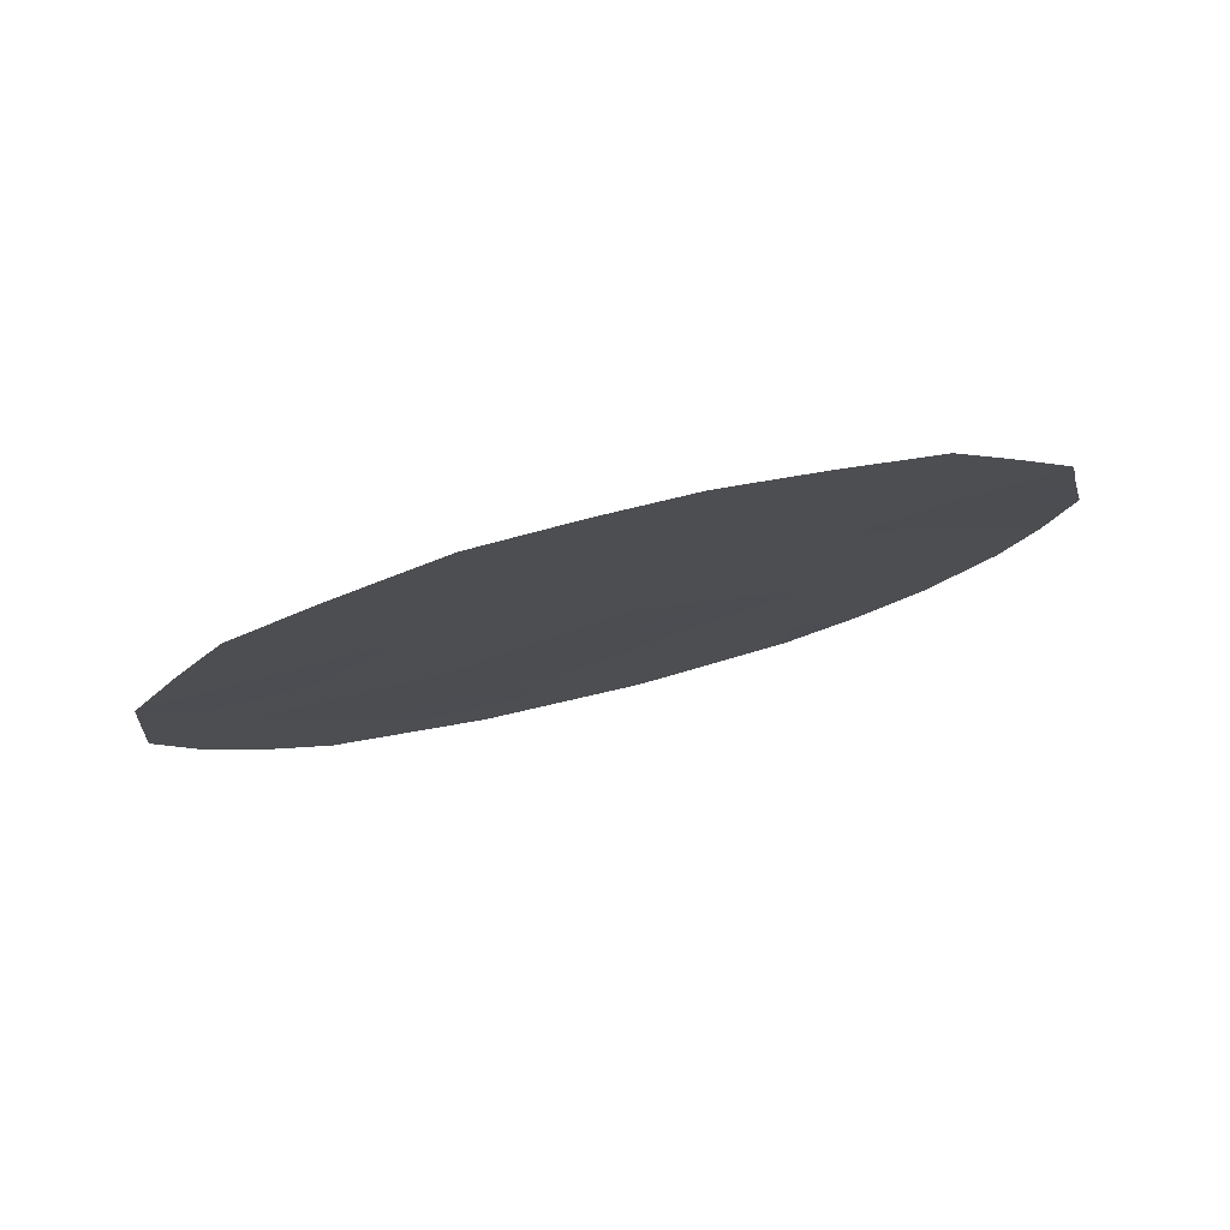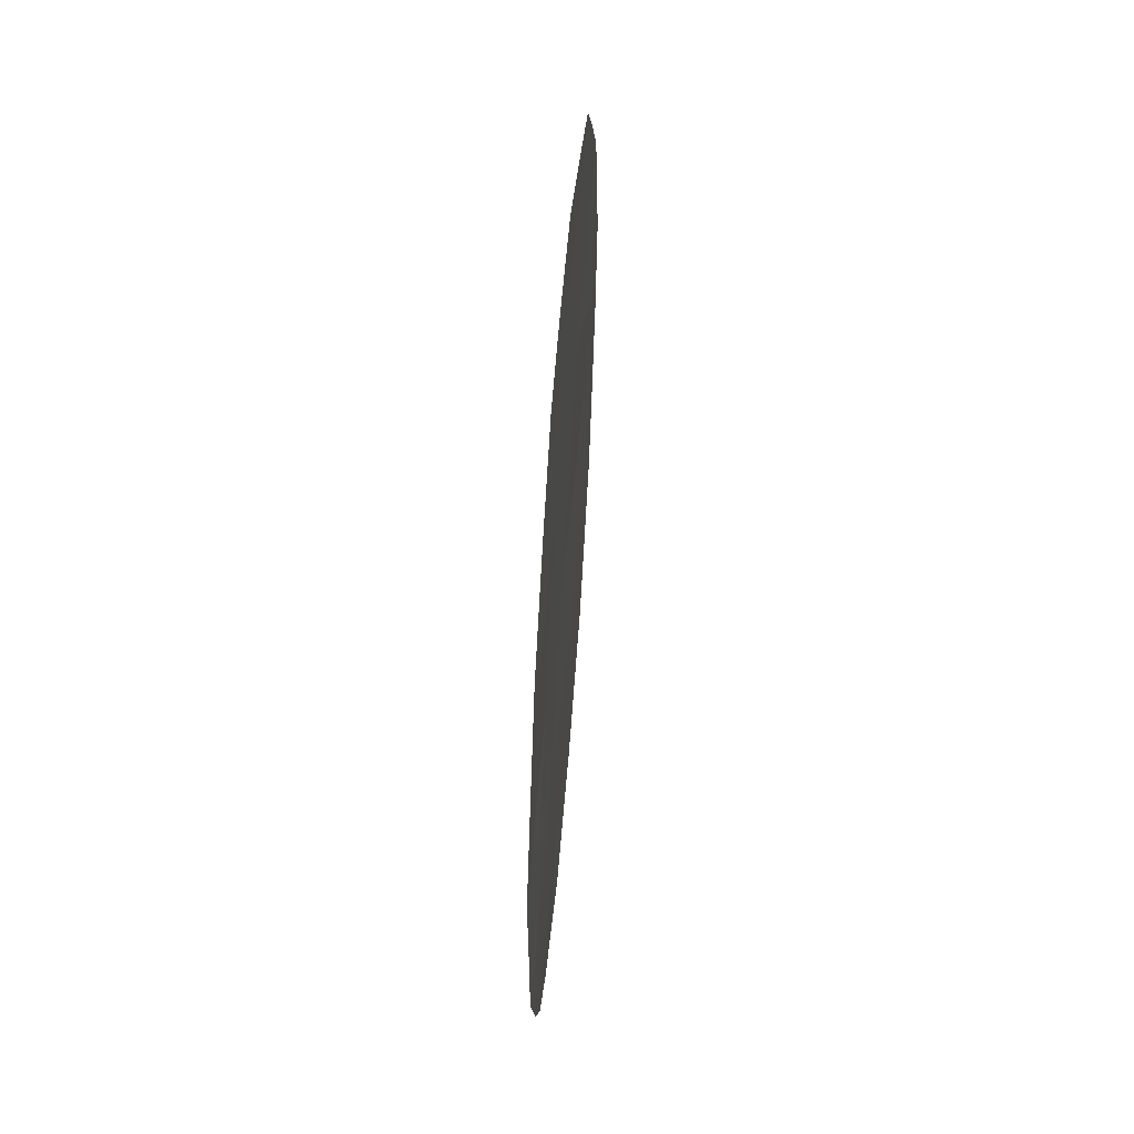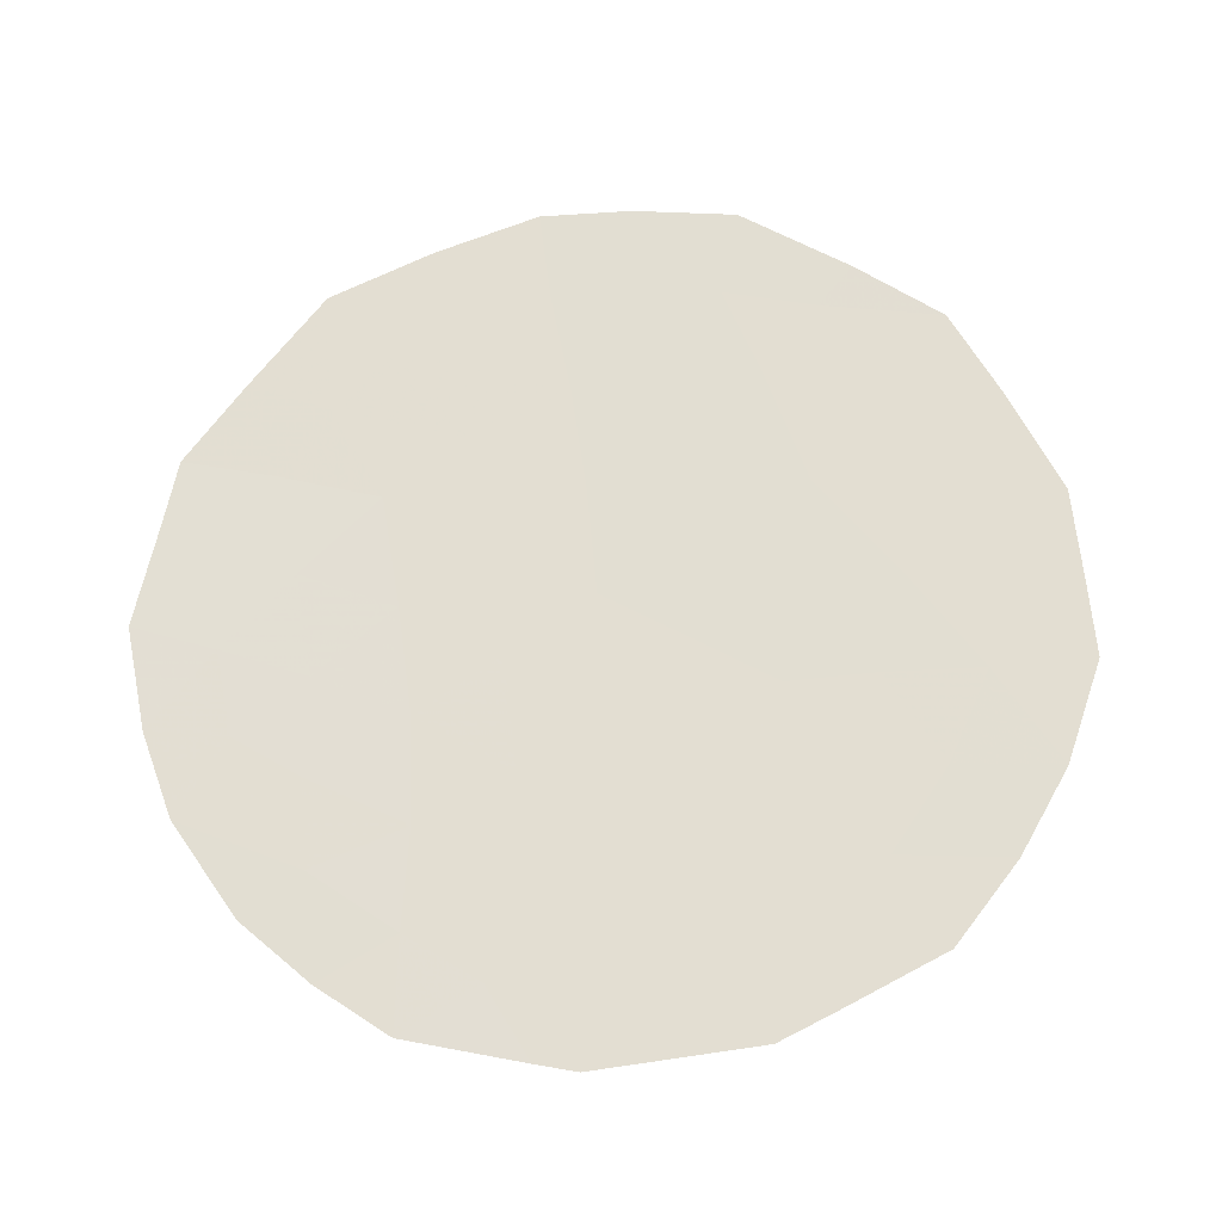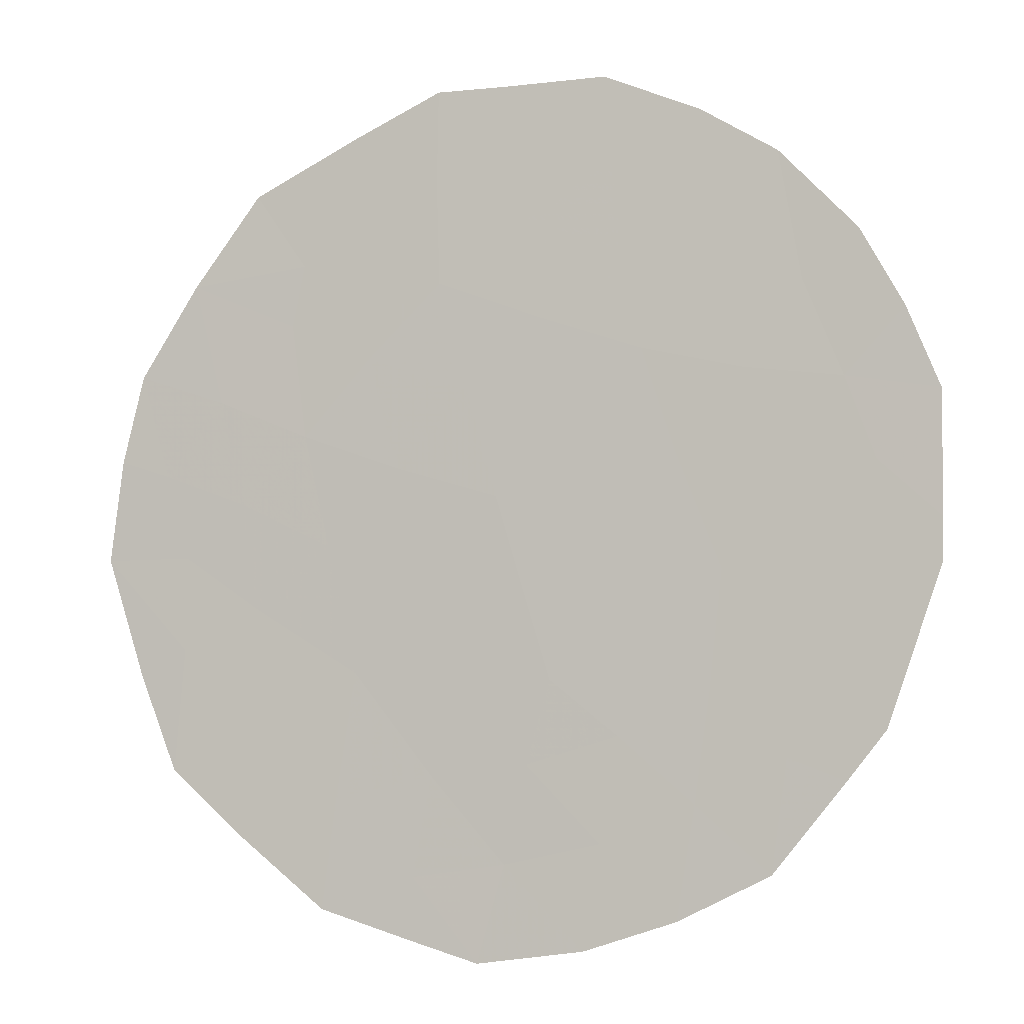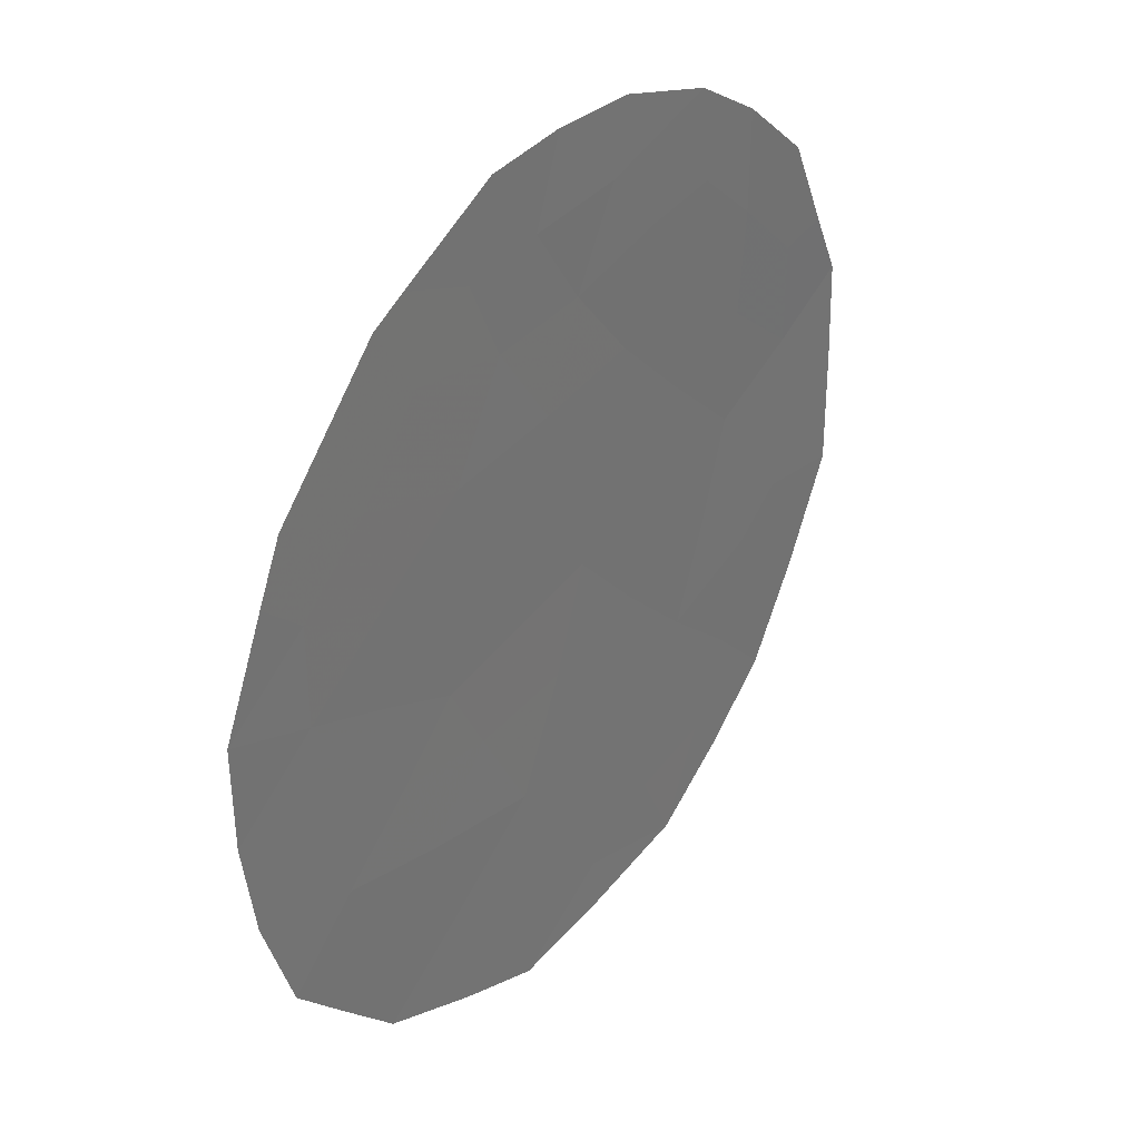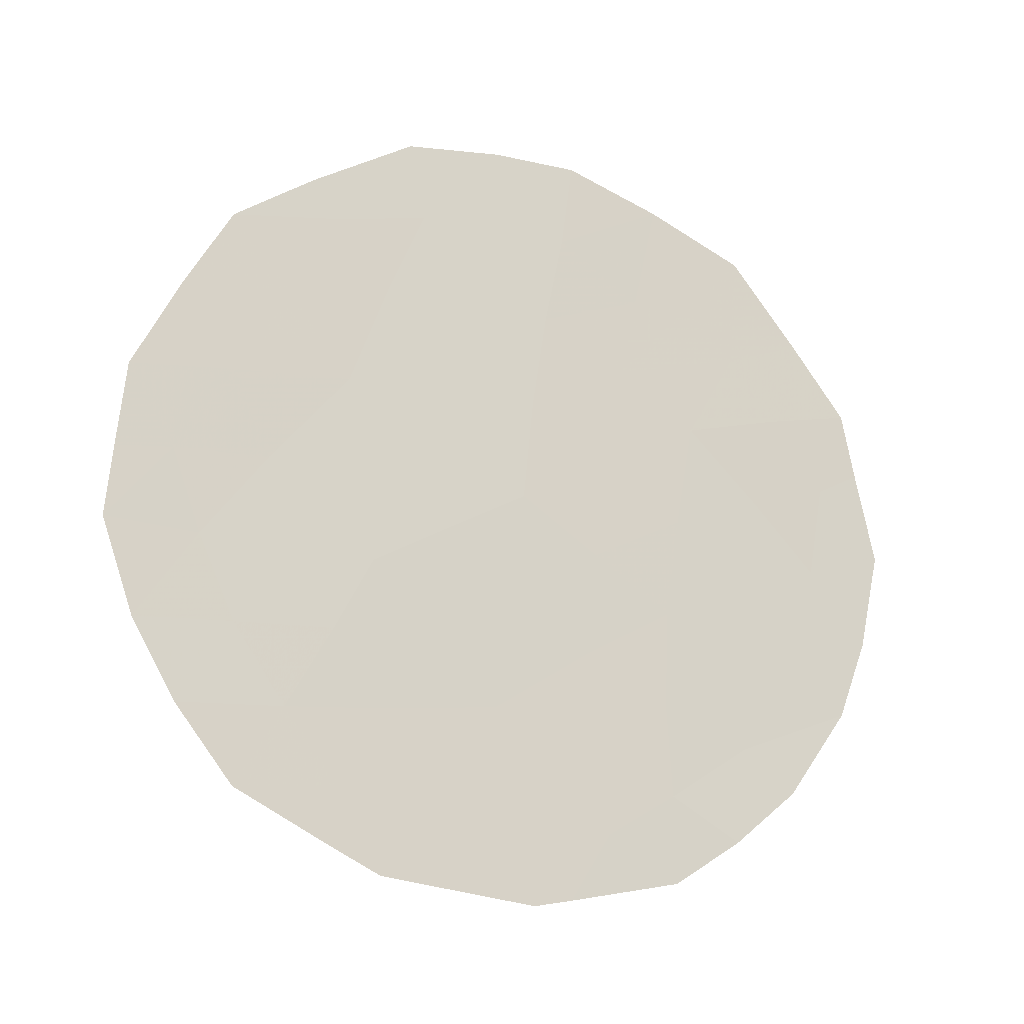
<metadata>
{"format":"obj","ext":"obj","renderer":"f3d","projection":"perspective","resolution":1024,"background":"white","views":[{"elev":78.5,"azim":-73.0,"up":"+Y"},{"elev":63.3,"azim":35.8,"up":"+Y"},{"elev":-22.1,"azim":122.7,"up":"+Y"},{"elev":28.5,"azim":-69.6,"up":"+Z"},{"elev":-23.7,"azim":22.8,"up":"+Z"},{"elev":-17.8,"azim":-77.4,"up":"+Y"}]}
</metadata>
<code>
v -76.49 -10.09 77.62
v -78.33 -10.87 74.54
v -77.36 -10.99 76.16
v -74.62 -10.64 80.6
v -76.37 -7.948 77.86
v -77.54 -8.957 75.9
v -75.58 -11.29 79.06
v -75.54 -13.34 79.08
v -76.61 -12.49 77.33
v -77.81 -12.65 75.36
v -75.08 -12.76 79.82
v -75.43 -9.084 79.36
v -77.14 -6.9 76.61
v -78.87 -10.78 73.68
v -74.32 -9.41 81.14
v -74.19 -10.4 81.31
v -74.41 -8.693 81.02
v -78.41 -12.68 74.38
v -78.07 -13.51 74.92
v -75.13 -6.928 79.89
v -76.22 -6.021 78.14
v -78.27 -7.19 74.75
v -78.79 -9.066 73.84
v -74.78 -13.22 80.31
v -75.13 -13.8 79.72
v -77.23 -14.35 76.27
v -76.35 -14.59 77.7
v -75.51 -14.28 79.09
v -76.14 -14.51 78.06
v -78.67 -11.82 73.97
v -74.28 -11.43 81.13
v -74.43 -12.29 80.86
v -77.24 -6.033 76.46
v -78.83 -9.997 73.75
v -78.51 -9.954 74.27
v -75.01 -9.875 80.01
v -74.9 -8.855 80.23
v -74.56 -9.646 80.74
v -76.44 -8.998 77.72
v -75.9 -8.48 78.62
v -75.96 -9.577 78.48
v -76.92 -8.419 76.94
v -77.32 -7.775 76.28
v -76.79 -7.384 77.17
v -74.73 -7.88 80.51
v -76.97 -9.512 76.83
v -77.81 -10.9 75.41
v -77.97 -9.951 75.15
v -77.44 -10.11 76.04
v -77.62 -7.062 75.81
v -77.81 -6.634 75.51
v -76.28 -6.957 78.03
v -75.68 -6.424 79.02
v -76.96 -10.58 76.82
v -77.92 -8.008 75.3
v -78.21 -8.999 74.8
v -76.41 -13.73 77.64
v -76.79 -14.47 76.98
v -76.95 -13.5 76.74
v -75.59 -12.34 79.02
v -75.92 -13.79 78.44
v -77.56 -11.77 75.8
v -77.03 -11.62 76.67
v -77.23 -12.59 76.31
v -76.08 -11.83 78.23
v -76.53 -11.23 77.5
v -76.03 -10.69 78.34
v -77.47 -13.45 75.89
v -77.52 -14.06 75.79
v -75.09 -10.9 79.86
v -74.7 -11.49 80.45
v -78.11 -11.79 74.88
v -76.04 -12.94 78.27
v -75.52 -10.21 79.19
v -78.52 -8.053 74.3
v -76.73 -6.506 77.3
v -76.7 -5.971 77.36
v -75.46 -7.589 79.34
v -75.79 -7.585 78.8
v -75.06 -11.88 79.88
v -75.16 -8.149 79.82
f 23 35 34
f 4 38 16
f 36 37 38
f 16 38 15
f 39 40 41
f 10 19 18
f 42 43 44
f 42 39 46
f 47 48 49
f 50 22 51
f 49 46 54
f 43 55 50
f 48 35 56
f 57 58 59
f 11 60 80
f 8 28 61
f 2 30 14
f 62 72 47
f 4 16 31
f 62 63 64
f 65 66 67
f 64 59 68
f 80 70 71
f 11 32 24
f 2 72 30
f 60 73 65
f 73 61 57
f 8 25 28
f 74 67 41
f 66 63 54
f 56 75 55
f 70 74 36
f 44 76 52
f 21 76 77
f 2 14 35
f 34 35 14
f 4 36 38
f 36 12 37
f 38 37 17
f 38 17 15
f 1 39 41
f 39 5 40
f 41 40 12
f 5 42 44
f 42 6 43
f 44 43 13
f 78 20 81
f 37 45 17
f 6 42 46
f 42 5 39
f 46 39 1
f 3 47 49
f 47 2 48
f 49 48 6
f 13 50 33
f 51 33 50
f 53 79 52
f 53 52 21
f 3 49 54
f 49 6 46
f 54 46 1
f 13 43 50
f 43 6 55
f 50 55 22
f 6 48 56
f 48 2 35
f 56 35 23
f 11 24 25
f 8 11 25
f 9 57 59
f 57 27 58
f 59 58 26
f 11 8 60
f 80 60 7
f 61 28 29
f 3 62 47
f 62 10 72
f 47 72 2
f 10 62 64
f 62 3 63
f 64 63 9
f 7 65 67
f 65 9 66
f 67 66 1
f 10 64 68
f 64 9 59
f 68 59 26
f 69 68 26
f 10 68 19
f 69 19 68
f 32 80 71
f 80 7 70
f 71 70 4
f 31 71 4
f 71 31 32
f 18 72 10
f 72 18 30
f 7 60 65
f 60 8 73
f 65 73 9
f 9 73 57
f 73 8 61
f 57 61 29
f 27 57 29
f 12 74 41
f 74 7 67
f 41 67 1
f 1 66 54
f 66 9 63
f 54 63 3
f 6 56 55
f 56 23 75
f 55 75 22
f 4 70 36
f 70 7 74
f 36 74 12
f 5 44 52
f 44 13 76
f 52 76 21
f 13 33 76
f 77 76 33
f 40 79 78
f 5 79 40
f 12 40 81
f 79 5 52
f 11 80 32
f 20 78 53
f 78 81 40
f 81 20 45
f 12 81 37
f 81 45 37
f 78 79 53

</code>
